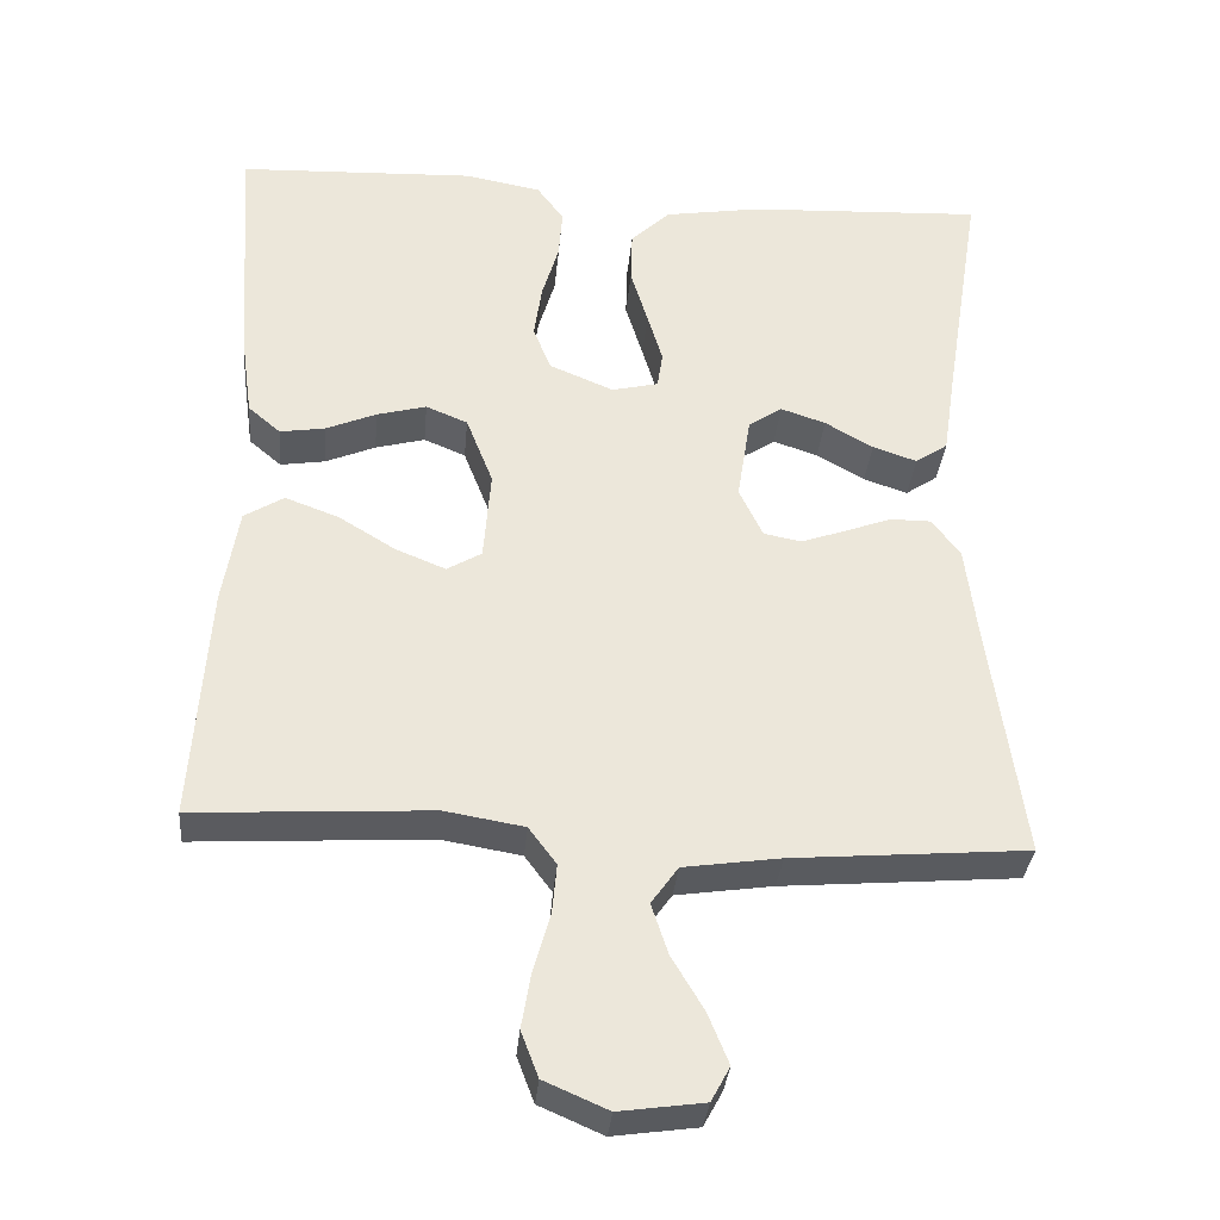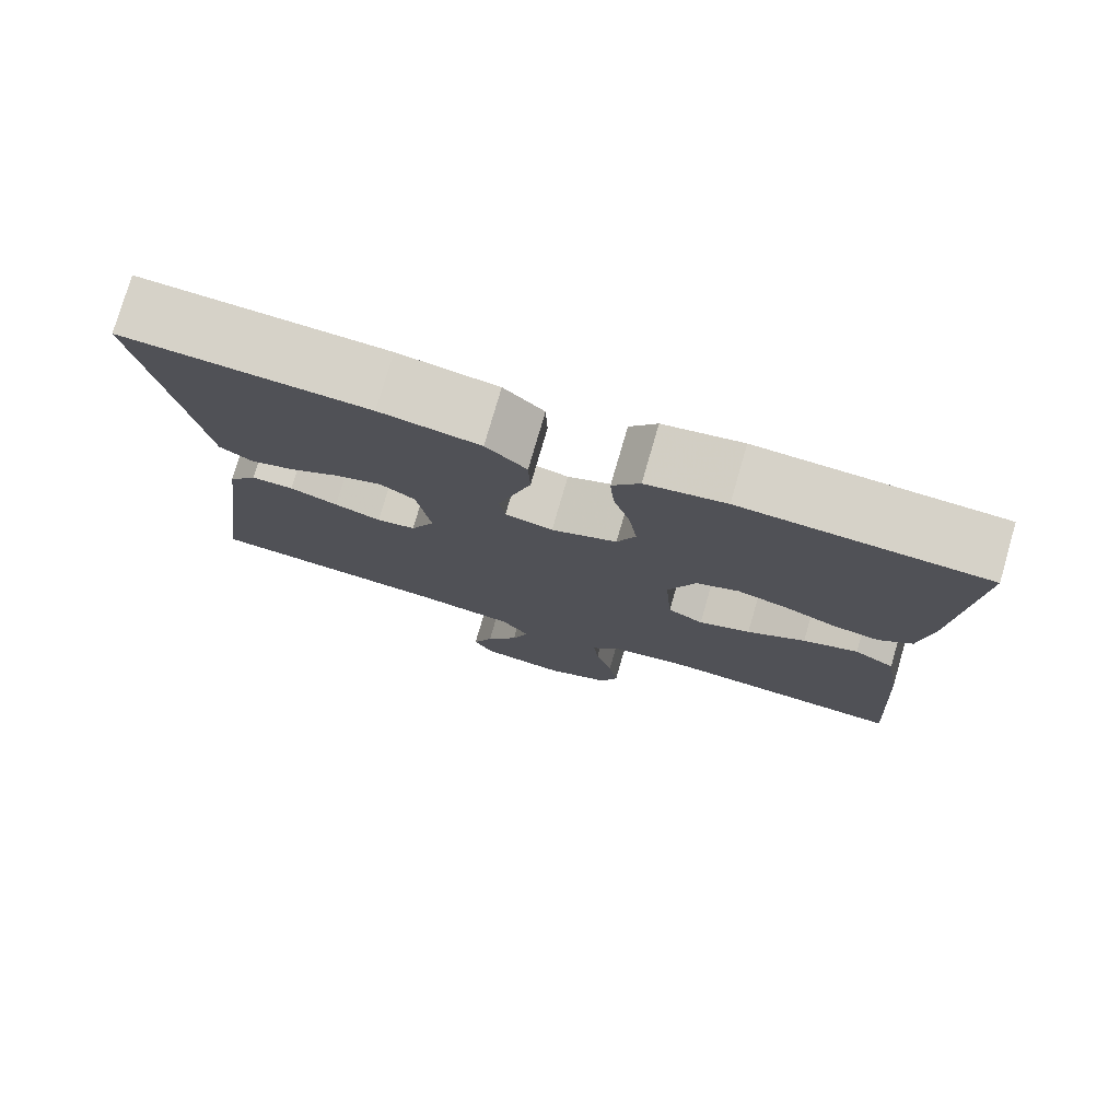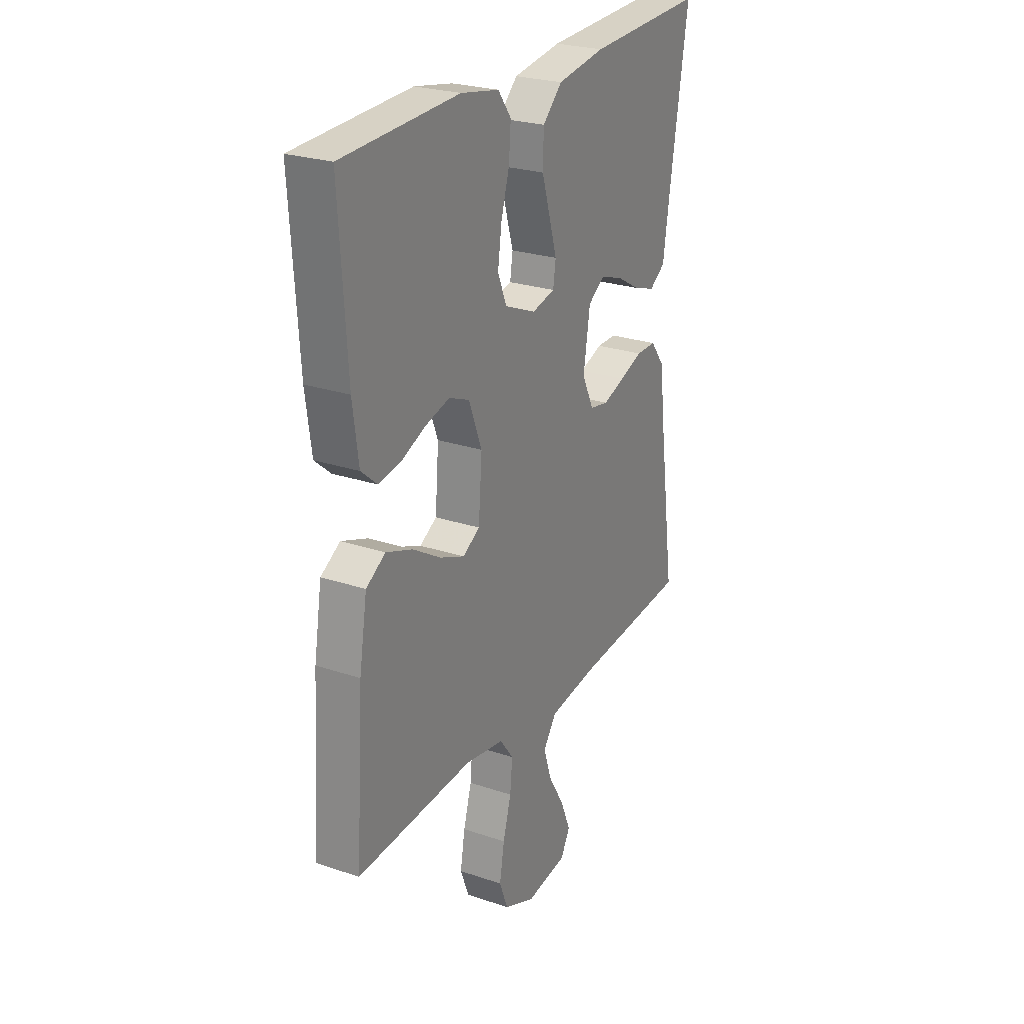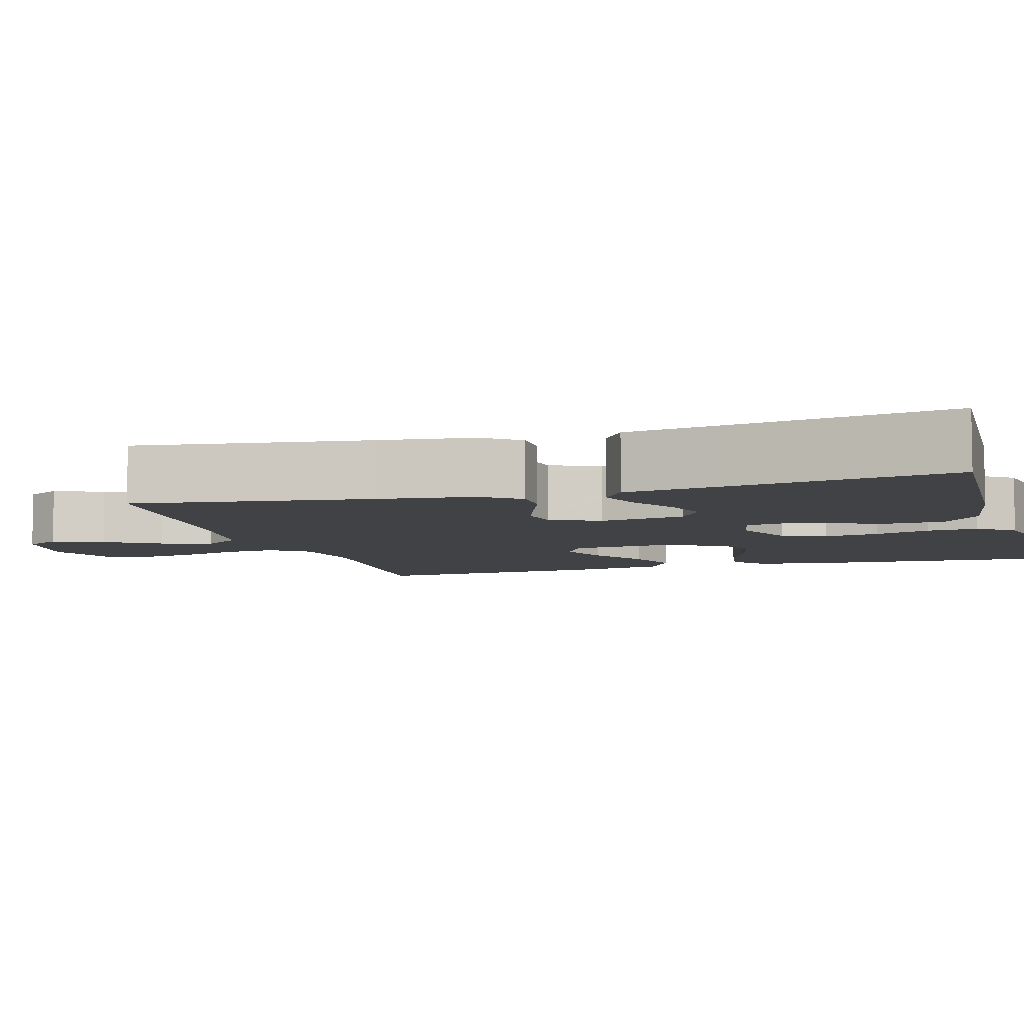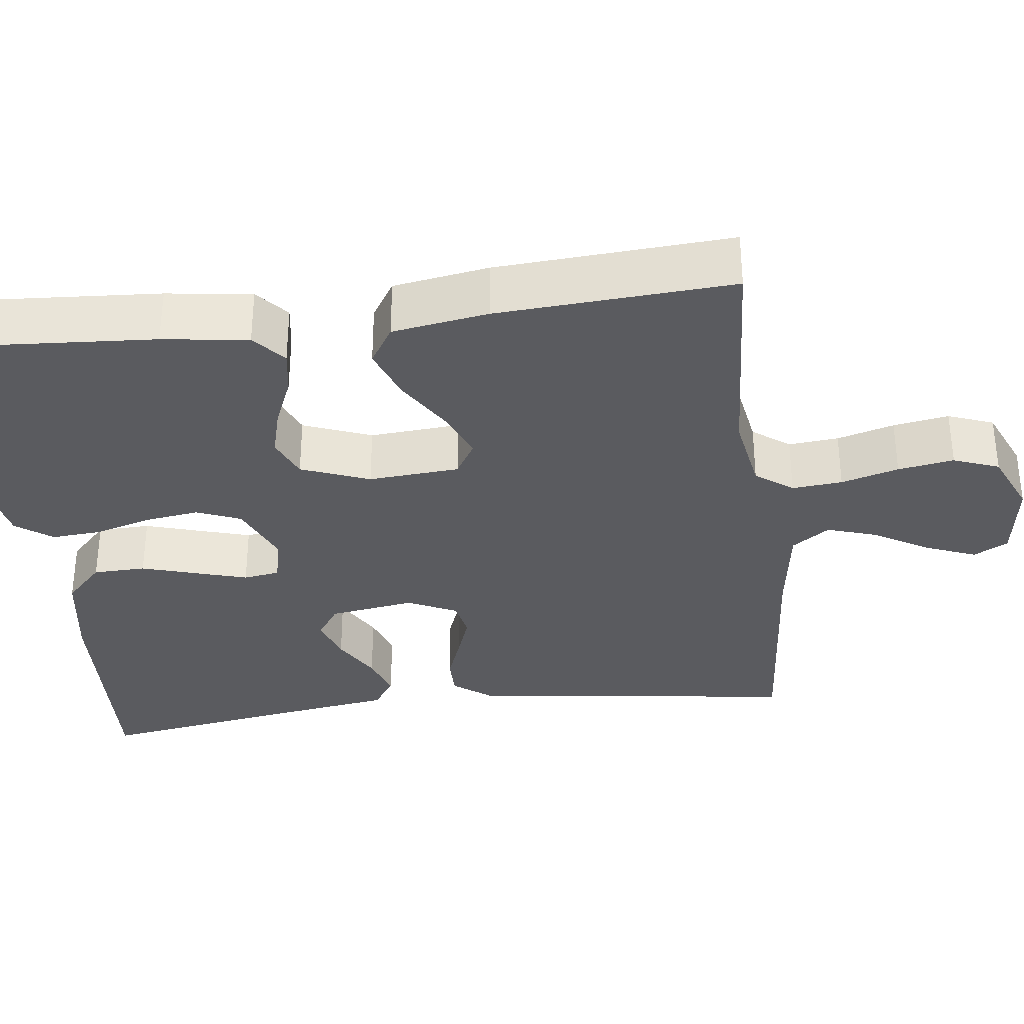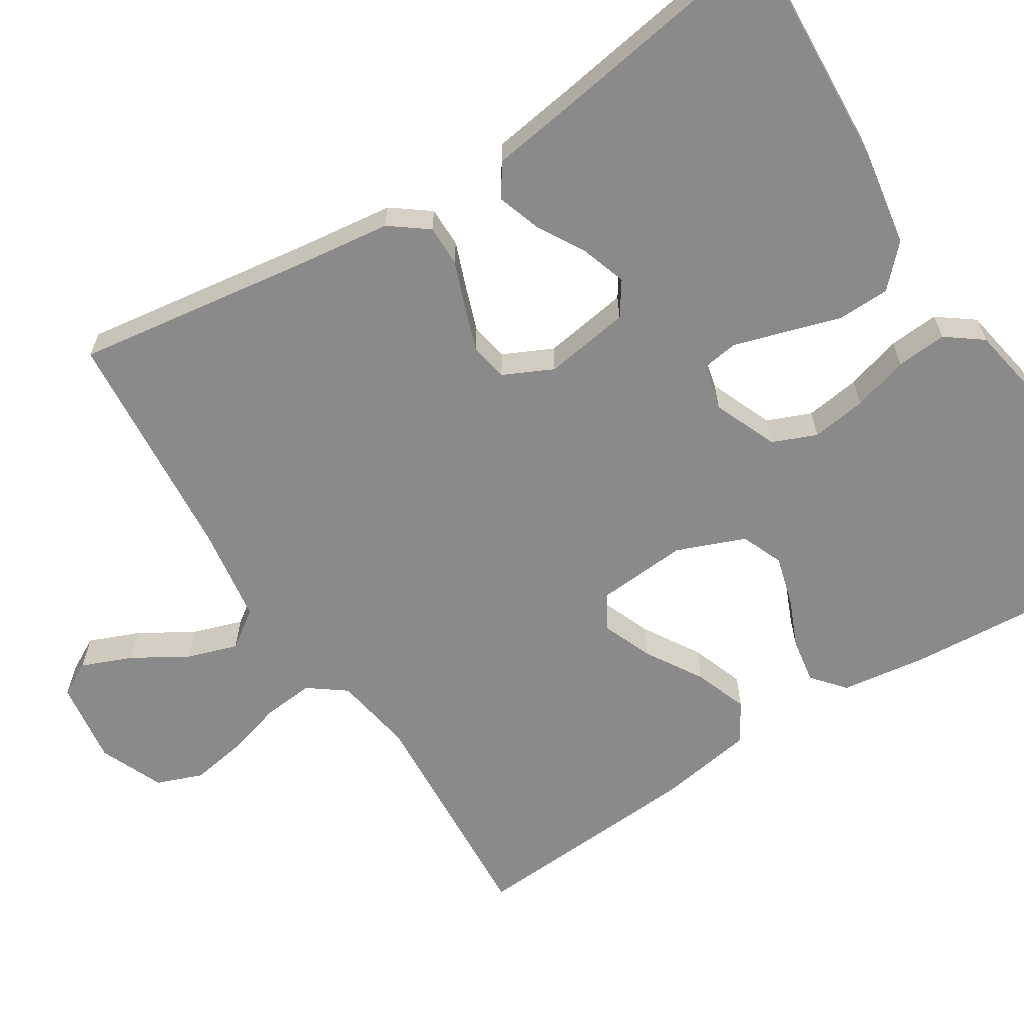
<metadata>
{"format":"obj","ext":"obj","renderer":"f3d","projection":"perspective","resolution":1024,"background":"white","views":[{"elev":-33.7,"azim":174.8,"up":"+Z"},{"elev":77.5,"azim":16.2,"up":"+Z"},{"elev":25.3,"azim":118.5,"up":"+Z"},{"elev":-6.7,"azim":-73.5,"up":"+Y"},{"elev":-33.3,"azim":97.1,"up":"+Y"},{"elev":-63.6,"azim":-57.8,"up":"+Y"}]}
</metadata>
<code>
v 0.5 0.07 -0.5
v 0.2 0.07 -0.482
v 0.099 0.07 -0.499
v 0.064 0.07 -0.546
v 0.07 0.07 -0.61
v 0.091 0.07 -0.683
v 0.103 0.07 -0.754
v 0.081 0.07 -0.812
v 0 0.07 -0.847
v -0.107 0.07 -0.832
v -0.131 0.07 -0.788
v -0.105 0.07 -0.724
v -0.064 0.07 -0.655
v -0.043 0.07 -0.591
v -0.077 0.07 -0.543
v -0.2 0.07 -0.525
v -0.5 0.07 -0.5
v -0.458 0.07 -0.2
v -0.443 0.07 -0.078
v -0.407 0.07 -0.03
v -0.355 0.07 -0.03
v -0.296 0.07 -0.052
v -0.239 0.07 -0.072
v -0.191 0.07 -0.063
v -0.161 0.07 0
v -0.178 0.07 0.109
v -0.221 0.07 0.138
v -0.278 0.07 0.119
v -0.339 0.07 0.084
v -0.395 0.07 0.065
v -0.436 0.07 0.093
v -0.452 0.07 0.2
v -0.5 0.07 0.5
v -0.2 0.07 0.485
v -0.077 0.07 0.465
v -0.027 0.07 0.417
v -0.025 0.07 0.35
v -0.047 0.07 0.278
v -0.066 0.07 0.214
v -0.059 0.07 0.168
v 0 0.07 0.154
v 0.081 0.07 0.188
v 0.104 0.07 0.244
v 0.094 0.07 0.314
v 0.073 0.07 0.385
v 0.068 0.07 0.449
v 0.102 0.07 0.495
v 0.2 0.07 0.513
v 0.5 0.07 0.5
v 0.48 0.07 0.2
v 0.465 0.07 0.091
v 0.424 0.07 0.056
v 0.367 0.07 0.065
v 0.303 0.07 0.092
v 0.24 0.07 0.109
v 0.187 0.07 0.087
v 0.153 0.07 0
v 0.162 0.07 -0.116
v 0.206 0.07 -0.142
v 0.27 0.07 -0.116
v 0.342 0.07 -0.072
v 0.41 0.07 -0.047
v 0.46 0.07 -0.078
v 0.48 0.07 -0.2
v 0.5 0 -0.5
v 0.2 0 -0.482
v 0.099 0 -0.499
v 0.064 0 -0.546
v 0.07 0 -0.61
v 0.091 0 -0.683
v 0.103 0 -0.754
v 0.081 0 -0.812
v 0 0 -0.847
v -0.107 0 -0.832
v -0.131 0 -0.788
v -0.105 0 -0.724
v -0.064 0 -0.655
v -0.043 0 -0.591
v -0.077 0 -0.543
v -0.2 0 -0.525
v -0.5 0 -0.5
v -0.458 0 -0.2
v -0.443 0 -0.078
v -0.407 0 -0.03
v -0.355 0 -0.03
v -0.296 0 -0.052
v -0.239 0 -0.072
v -0.191 0 -0.063
v -0.161 0 0
v -0.178 0 0.109
v -0.221 0 0.138
v -0.278 0 0.119
v -0.339 0 0.084
v -0.395 0 0.065
v -0.436 0 0.093
v -0.452 0 0.2
v -0.5 0 0.5
v -0.2 0 0.485
v -0.077 0 0.465
v -0.027 0 0.417
v -0.025 0 0.35
v -0.047 0 0.278
v -0.066 0 0.214
v -0.059 0 0.168
v 0 0 0.154
v 0.081 0 0.188
v 0.104 0 0.244
v 0.094 0 0.314
v 0.073 0 0.385
v 0.068 0 0.449
v 0.102 0 0.495
v 0.2 0 0.513
v 0.5 0 0.5
v 0.48 0 0.2
v 0.465 0 0.091
v 0.424 0 0.056
v 0.367 0 0.065
v 0.303 0 0.092
v 0.24 0 0.109
v 0.187 0 0.087
v 0.153 0 0
v 0.162 0 -0.116
v 0.206 0 -0.142
v 0.27 0 -0.116
v 0.342 0 -0.072
v 0.41 0 -0.047
v 0.46 0 -0.078
v 0.48 0 -0.2
f 63 64 1 2
f 60 61 62 63
f 59 60 63 2
f 58 59 2 3
f 57 58 3 4
f 51 52 53 54
f 51 54 55
f 50 51 55
f 49 50 55
f 48 49 55 56
f 44 45 46 47
f 43 44 47 48
f 35 36 37 38
f 35 38 39
f 32 33 34 35
f 32 35 39
f 28 29 30 31
f 27 28 31 32
f 19 20 21 22
f 18 19 22 23
f 16 17 18 23
f 15 16 23 24
f 10 11 12 13
f 10 13 14
f 9 10 14
f 8 9 14
f 5 6 7 8
f 4 5 8 14
f 57 4 14 15
f 43 48 56 57
f 42 43 57 15
f 27 32 39 40
f 26 27 40 41
f 25 26 41
f 25 41 42
f 15 24 25 42
f 66 65 128 127
f 127 126 125 124
f 66 127 124 123
f 67 66 123 122
f 68 67 122 121
f 118 117 116 115
f 119 118 115
f 119 115 114
f 119 114 113
f 120 119 113 112
f 111 110 109 108
f 112 111 108 107
f 102 101 100 99
f 103 102 99
f 99 98 97 96
f 103 99 96
f 95 94 93 92
f 96 95 92 91
f 86 85 84 83
f 87 86 83 82
f 87 82 81 80
f 88 87 80 79
f 77 76 75 74
f 78 77 74
f 78 74 73
f 78 73 72
f 72 71 70 69
f 78 72 69 68
f 79 78 68 121
f 121 120 112 107
f 79 121 107 106
f 104 103 96 91
f 105 104 91 90
f 105 90 89
f 106 105 89
f 106 89 88 79
f 1 65 66 2
f 2 66 67 3
f 3 67 68 4
f 4 68 69 5
f 5 69 70 6
f 6 70 71 7
f 7 71 72 8
f 8 72 73 9
f 9 73 74 10
f 10 74 75 11
f 11 75 76 12
f 12 76 77 13
f 13 77 78 14
f 14 78 79 15
f 15 79 80 16
f 16 80 81 17
f 17 81 82 18
f 18 82 83 19
f 19 83 84 20
f 20 84 85 21
f 21 85 86 22
f 22 86 87 23
f 23 87 88 24
f 24 88 89 25
f 25 89 90 26
f 26 90 91 27
f 27 91 92 28
f 28 92 93 29
f 29 93 94 30
f 30 94 95 31
f 31 95 96 32
f 32 96 97 33
f 33 97 98 34
f 34 98 99 35
f 35 99 100 36
f 36 100 101 37
f 37 101 102 38
f 38 102 103 39
f 39 103 104 40
f 40 104 105 41
f 41 105 106 42
f 42 106 107 43
f 43 107 108 44
f 44 108 109 45
f 45 109 110 46
f 46 110 111 47
f 47 111 112 48
f 48 112 113 49
f 49 113 114 50
f 50 114 115 51
f 51 115 116 52
f 52 116 117 53
f 53 117 118 54
f 54 118 119 55
f 55 119 120 56
f 56 120 121 57
f 57 121 122 58
f 58 122 123 59
f 59 123 124 60
f 60 124 125 61
f 61 125 126 62
f 62 126 127 63
f 63 127 128 64
f 64 128 65 1

</code>
